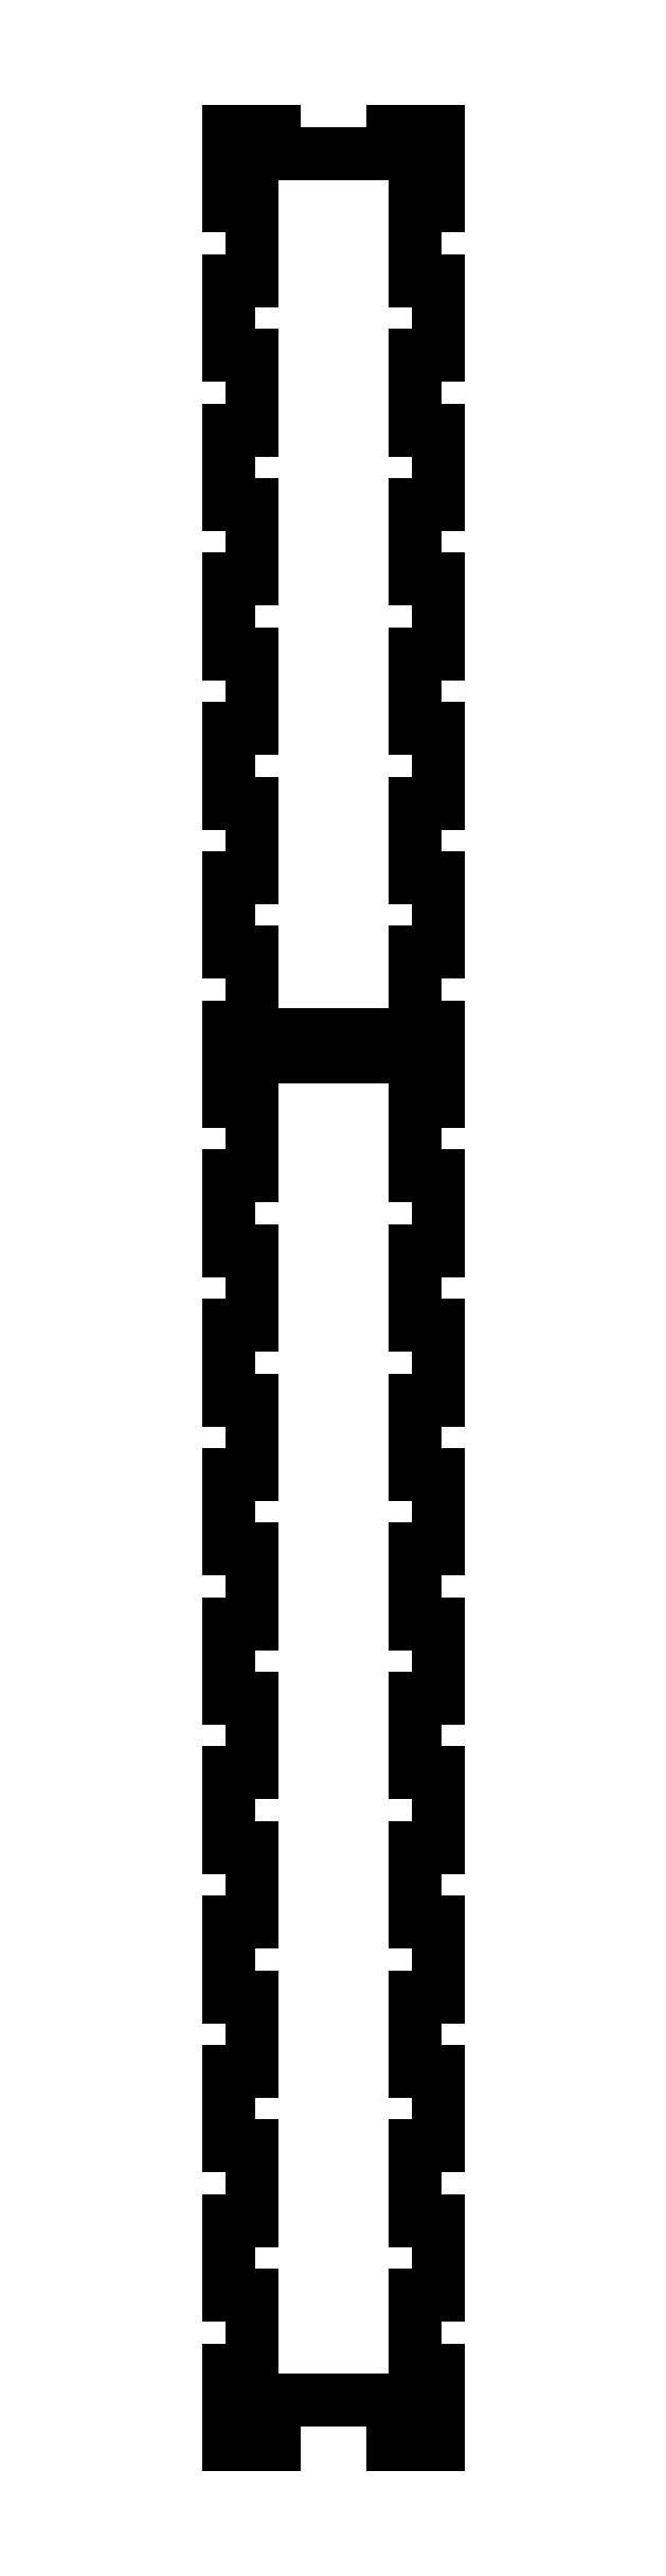
<metadata>
{"format":"dxf","ext":"dxf","renderer":"ezdxf+matplotlib","layout":"modelspace","background":"white","min_lineweight":24,"dpi":150}
</metadata>
<code>
0
SECTION
2
ENTITIES
0
LINE
8
0
10
0
11
0
20
0
21
10
0
LINE
8
0
10
0
11
3
20
10
21
10
0
LINE
8
0
10
3
11
3
20
10
21
20
0
LINE
8
0
10
3
11
0
20
20
21
20
0
LINE
8
0
10
0
11
0
20
20
21
30
0
LINE
8
0
10
0
11
3
20
30
21
30
0
LINE
8
0
10
3
11
3
20
30
21
40
0
LINE
8
0
10
3
11
0
20
40
21
40
0
LINE
8
0
10
0
11
0
20
40
21
50
0
LINE
8
0
10
0
11
3
20
50
21
50
0
LINE
8
0
10
3
11
3
20
50
21
60
0
LINE
8
0
10
3
11
0
20
60
21
60
0
LINE
8
0
10
0
11
0
20
60
21
70
0
LINE
8
0
10
0
11
3
20
70
21
70
0
LINE
8
0
10
3
11
3
20
70
21
80
0
LINE
8
0
10
3
11
0
20
80
21
80
0
LINE
8
0
10
0
11
0
20
80
21
90
0
LINE
8
0
10
0
11
3
20
90
21
90
0
LINE
8
0
10
3
11
3
20
90
21
100
0
LINE
8
0
10
3
11
0
20
100
21
100
0
LINE
8
0
10
0
11
0
20
100
21
110
0
LINE
8
0
10
0
11
3
20
110
21
110
0
LINE
8
0
10
3
11
3
20
110
21
120
0
LINE
8
0
10
3
11
0
20
120
21
120
0
LINE
8
0
10
0
11
0
20
120
21
130
0
LINE
8
0
10
0
11
3
20
130
21
130
0
LINE
8
0
10
3
11
3
20
130
21
140
0
LINE
8
0
10
3
11
0
20
140
21
140
0
LINE
8
0
10
0
11
0
20
140
21
150
0
LINE
8
0
10
0
11
3
20
150
21
150
0
LINE
8
0
10
3
11
3
20
150
21
160
0
LINE
8
0
10
3
11
0
20
160
21
160
0
LINE
8
0
10
0
11
0
20
160
21
170
0
LINE
8
0
10
0
11
3
20
170
21
170
0
LINE
8
0
10
3
11
3
20
170
21
180
0
LINE
8
0
10
3
11
0
20
180
21
180
0
LINE
8
0
10
0
11
0
20
180
21
190
0
LINE
8
0
10
0
11
3
20
190
21
190
0
LINE
8
0
10
3
11
3
20
190
21
200
0
LINE
8
0
10
3
11
0
20
200
21
200
0
LINE
8
0
10
0
11
0
20
200
21
210
0
LINE
8
0
10
0
11
3
20
210
21
210
0
LINE
8
0
10
3
11
3
20
210
21
220
0
LINE
8
0
10
3
11
0
20
220
21
220
0
LINE
8
0
10
0
11
0
20
220
21
230
0
LINE
8
0
10
0
11
3
20
230
21
230
0
LINE
8
0
10
3
11
3
20
230
21
240
0
LINE
8
0
10
3
11
0
20
240
21
240
0
LINE
8
0
10
0
11
0
20
240
21
250
0
LINE
8
0
10
0
11
3
20
250
21
250
0
LINE
8
0
10
3
11
3
20
250
21
260
0
LINE
8
0
10
3
11
0
20
260
21
260
0
LINE
8
0
10
0
11
0
20
260
21
270
0
LINE
8
0
10
0
11
3
20
270
21
270
0
LINE
8
0
10
3
11
3
20
270
21
280
0
LINE
8
0
10
3
11
0
20
280
21
280
0
LINE
8
0
10
0
11
0
20
280
21
290
0
LINE
8
0
10
0
11
3
20
290
21
290
0
LINE
8
0
10
3
11
3
20
290
21
300
0
LINE
8
0
10
3
11
0
20
300
21
300
0
LINE
8
0
10
0
11
0
20
300
21
310
0
LINE
8
0
10
0
11
6
20
310
21
310
0
LINE
8
0
10
6
11
6
20
310
21
307
0
LINE
8
0
10
6
11
22
20
307
21
307
0
LINE
8
0
10
22
11
22
20
307
21
310
0
LINE
8
0
10
22
11
28
20
310
21
310
0
LINE
8
0
10
28
11
28
20
310
21
300
0
LINE
8
0
10
28
11
25
20
300
21
300
0
LINE
8
0
10
25
11
25
20
300
21
290
0
LINE
8
0
10
25
11
28
20
290
21
290
0
LINE
8
0
10
28
11
28
20
290
21
280
0
LINE
8
0
10
28
11
25
20
280
21
280
0
LINE
8
0
10
25
11
25
20
280
21
270
0
LINE
8
0
10
25
11
28
20
270
21
270
0
LINE
8
0
10
28
11
28
20
270
21
260
0
LINE
8
0
10
28
11
25
20
260
21
260
0
LINE
8
0
10
25
11
25
20
260
21
250
0
LINE
8
0
10
25
11
28
20
250
21
250
0
LINE
8
0
10
28
11
28
20
250
21
240
0
LINE
8
0
10
28
11
25
20
240
21
240
0
LINE
8
0
10
25
11
25
20
240
21
230
0
LINE
8
0
10
25
11
28
20
230
21
230
0
LINE
8
0
10
28
11
28
20
230
21
220
0
LINE
8
0
10
28
11
25
20
220
21
220
0
LINE
8
0
10
25
11
25
20
220
21
210
0
LINE
8
0
10
25
11
28
20
210
21
210
0
LINE
8
0
10
28
11
28
20
210
21
200
0
LINE
8
0
10
28
11
25
20
200
21
200
0
LINE
8
0
10
25
11
25
20
200
21
190
0
LINE
8
0
10
25
11
28
20
190
21
190
0
LINE
8
0
10
28
11
28
20
190
21
180
0
LINE
8
0
10
28
11
25
20
180
21
180
0
LINE
8
0
10
25
11
25
20
180
21
170
0
LINE
8
0
10
25
11
28
20
170
21
170
0
LINE
8
0
10
28
11
28
20
170
21
160
0
LINE
8
0
10
28
11
25
20
160
21
160
0
LINE
8
0
10
25
11
25
20
160
21
150
0
LINE
8
0
10
25
11
28
20
150
21
150
0
LINE
8
0
10
28
11
28
20
150
21
140
0
LINE
8
0
10
28
11
25
20
140
21
140
0
LINE
8
0
10
25
11
25
20
140
21
130
0
LINE
8
0
10
25
11
28
20
130
21
130
0
LINE
8
0
10
28
11
28
20
130
21
120
0
LINE
8
0
10
28
11
25
20
120
21
120
0
LINE
8
0
10
25
11
25
20
120
21
110
0
LINE
8
0
10
25
11
28
20
110
21
110
0
LINE
8
0
10
28
11
28
20
110
21
100
0
LINE
8
0
10
28
11
25
20
100
21
100
0
LINE
8
0
10
25
11
25
20
100
21
90
0
LINE
8
0
10
25
11
28
20
90
21
90
0
LINE
8
0
10
28
11
28
20
90
21
80
0
LINE
8
0
10
28
11
25
20
80
21
80
0
LINE
8
0
10
25
11
25
20
80
21
70
0
LINE
8
0
10
25
11
28
20
70
21
70
0
LINE
8
0
10
28
11
28
20
70
21
60
0
LINE
8
0
10
28
11
25
20
60
21
60
0
LINE
8
0
10
25
11
25
20
60
21
50
0
LINE
8
0
10
25
11
28
20
50
21
50
0
LINE
8
0
10
28
11
28
20
50
21
40
0
LINE
8
0
10
28
11
25
20
40
21
40
0
LINE
8
0
10
25
11
25
20
40
21
30
0
LINE
8
0
10
25
11
28
20
30
21
30
0
LINE
8
0
10
28
11
28
20
30
21
20
0
LINE
8
0
10
28
11
25
20
20
21
20
0
LINE
8
0
10
25
11
25
20
20
21
10
0
LINE
8
0
10
25
11
28
20
10
21
10
0
LINE
8
0
10
28
11
28
20
10
21
0
0
LINE
8
0
10
28
11
22
20
0
21
0
0
LINE
8
0
10
22
11
22
20
0
21
6
0
LINE
8
0
10
22
11
6
20
6
21
6
0
LINE
8
0
10
6
11
6
20
6
21
0
0
LINE
8
0
10
6
11
0
20
0
21
0
0
LINE
8
0
10
6
11
6
20
186
21
189
0
LINE
8
0
10
6
11
22
20
189
21
189
0
LINE
8
0
10
22
11
22
20
189
21
186
0
LINE
8
0
10
22
11
6
20
186
21
186
0
ENDSEC
0
EOF

</code>
